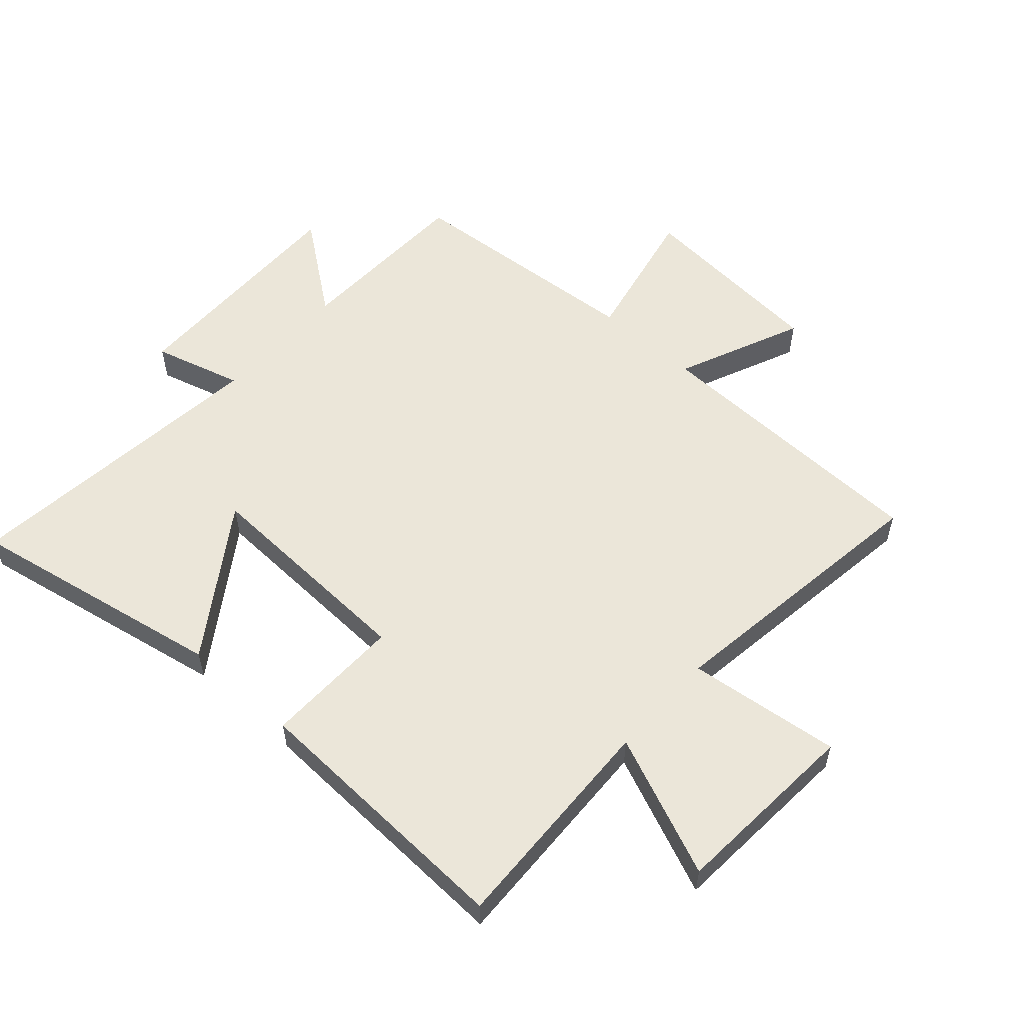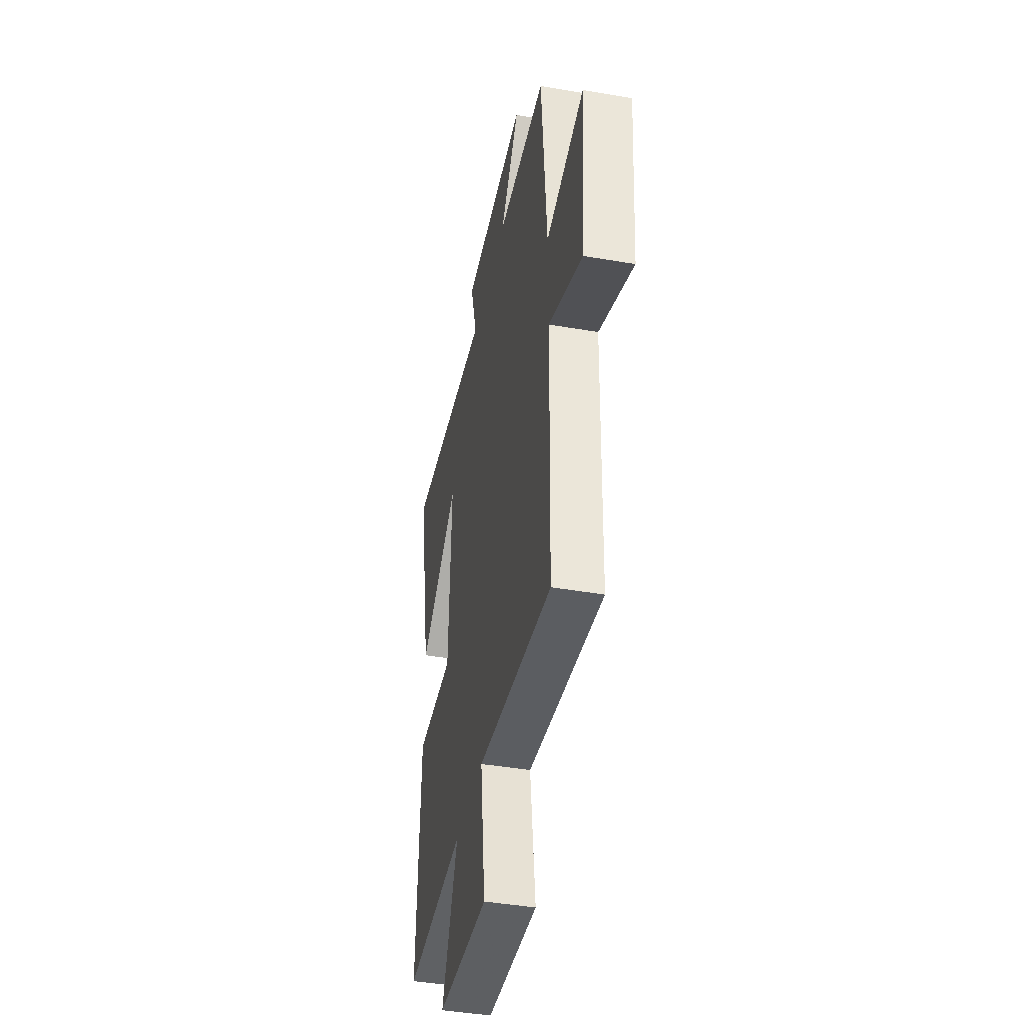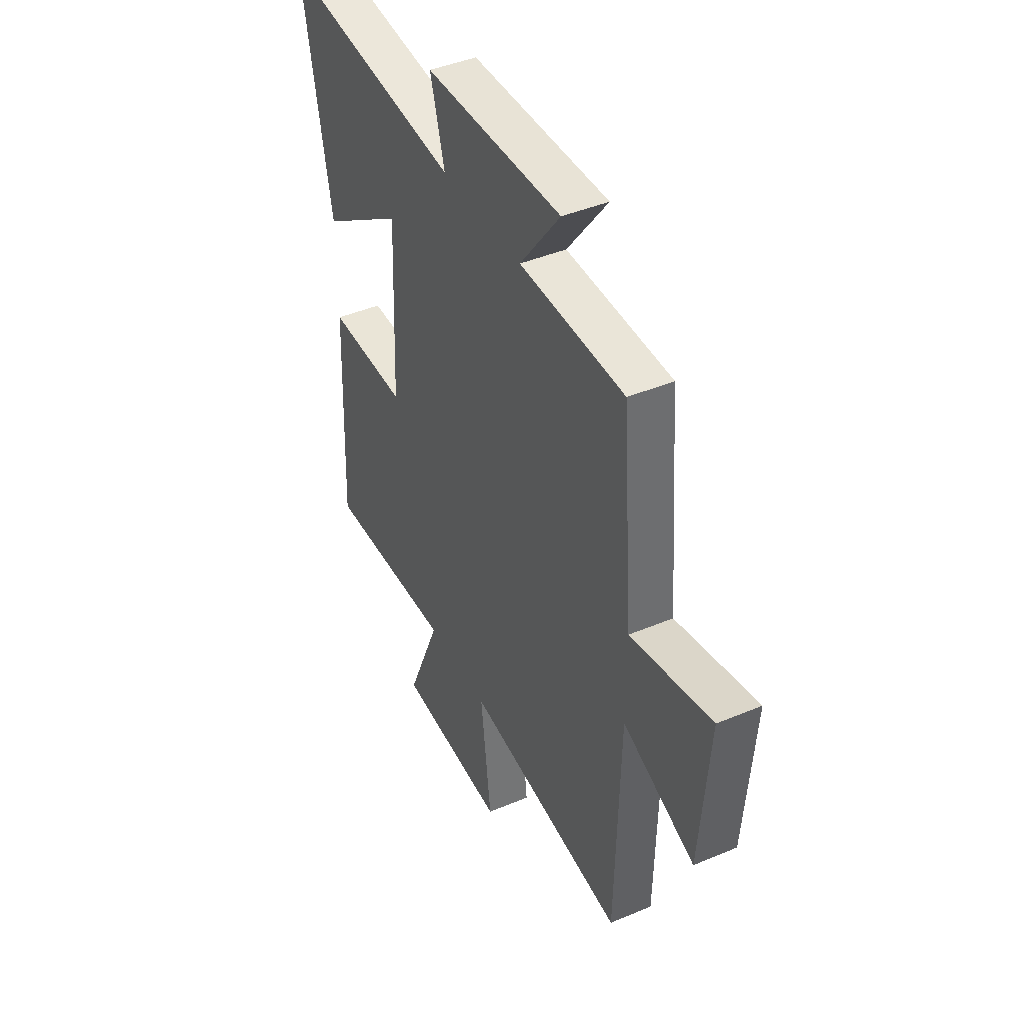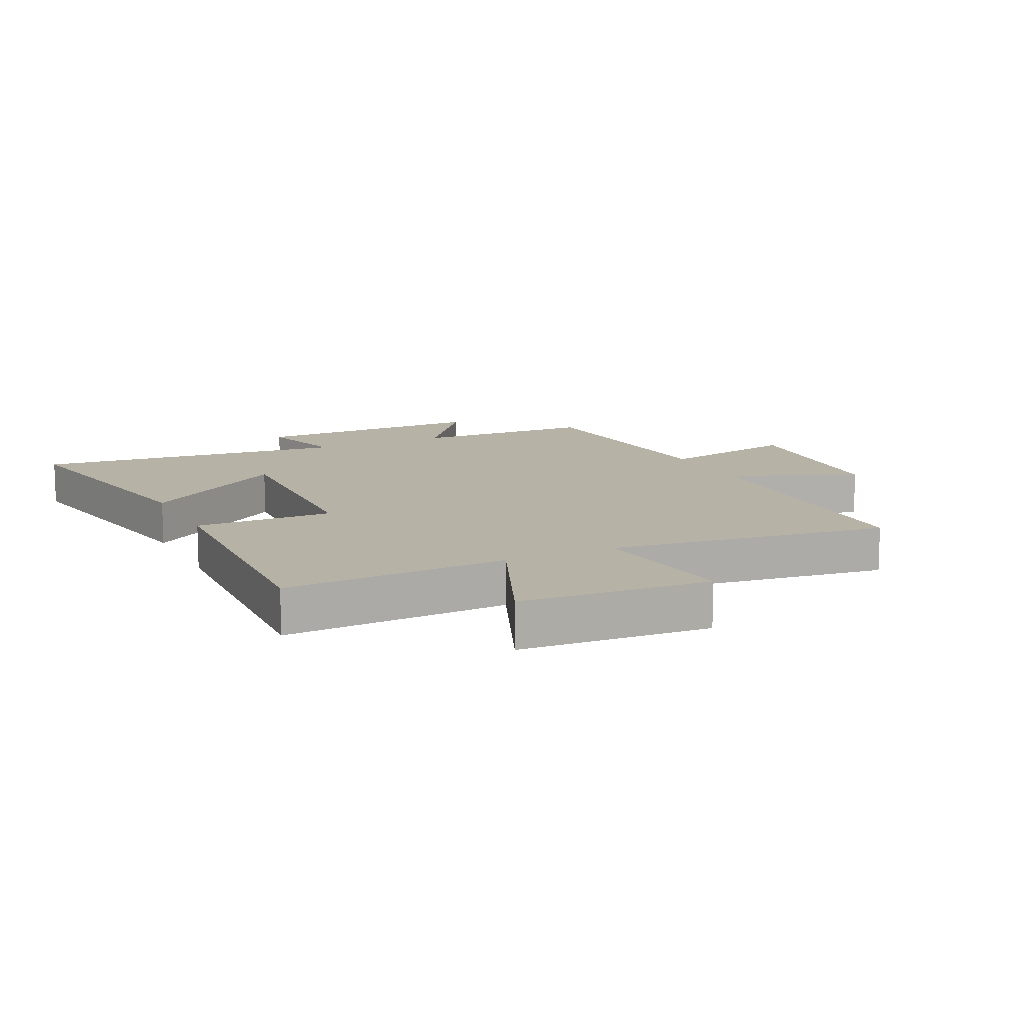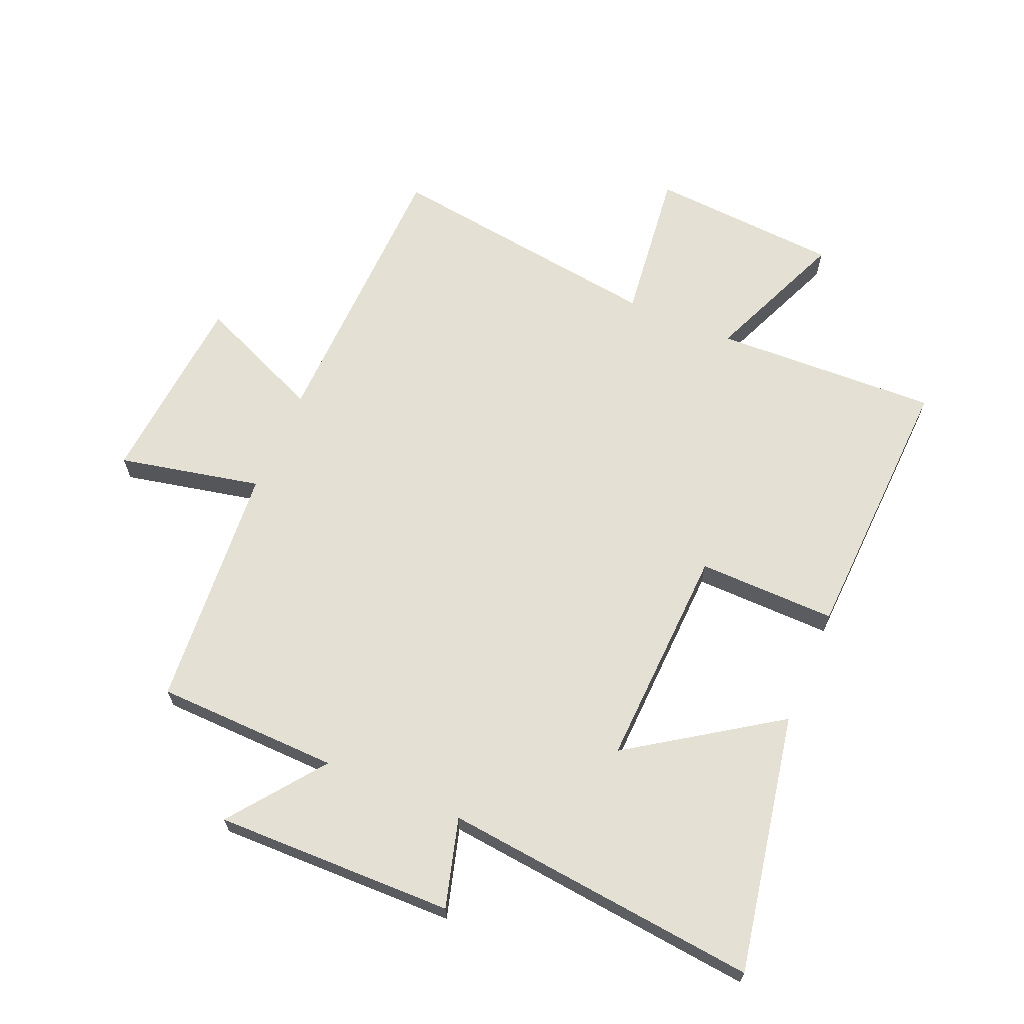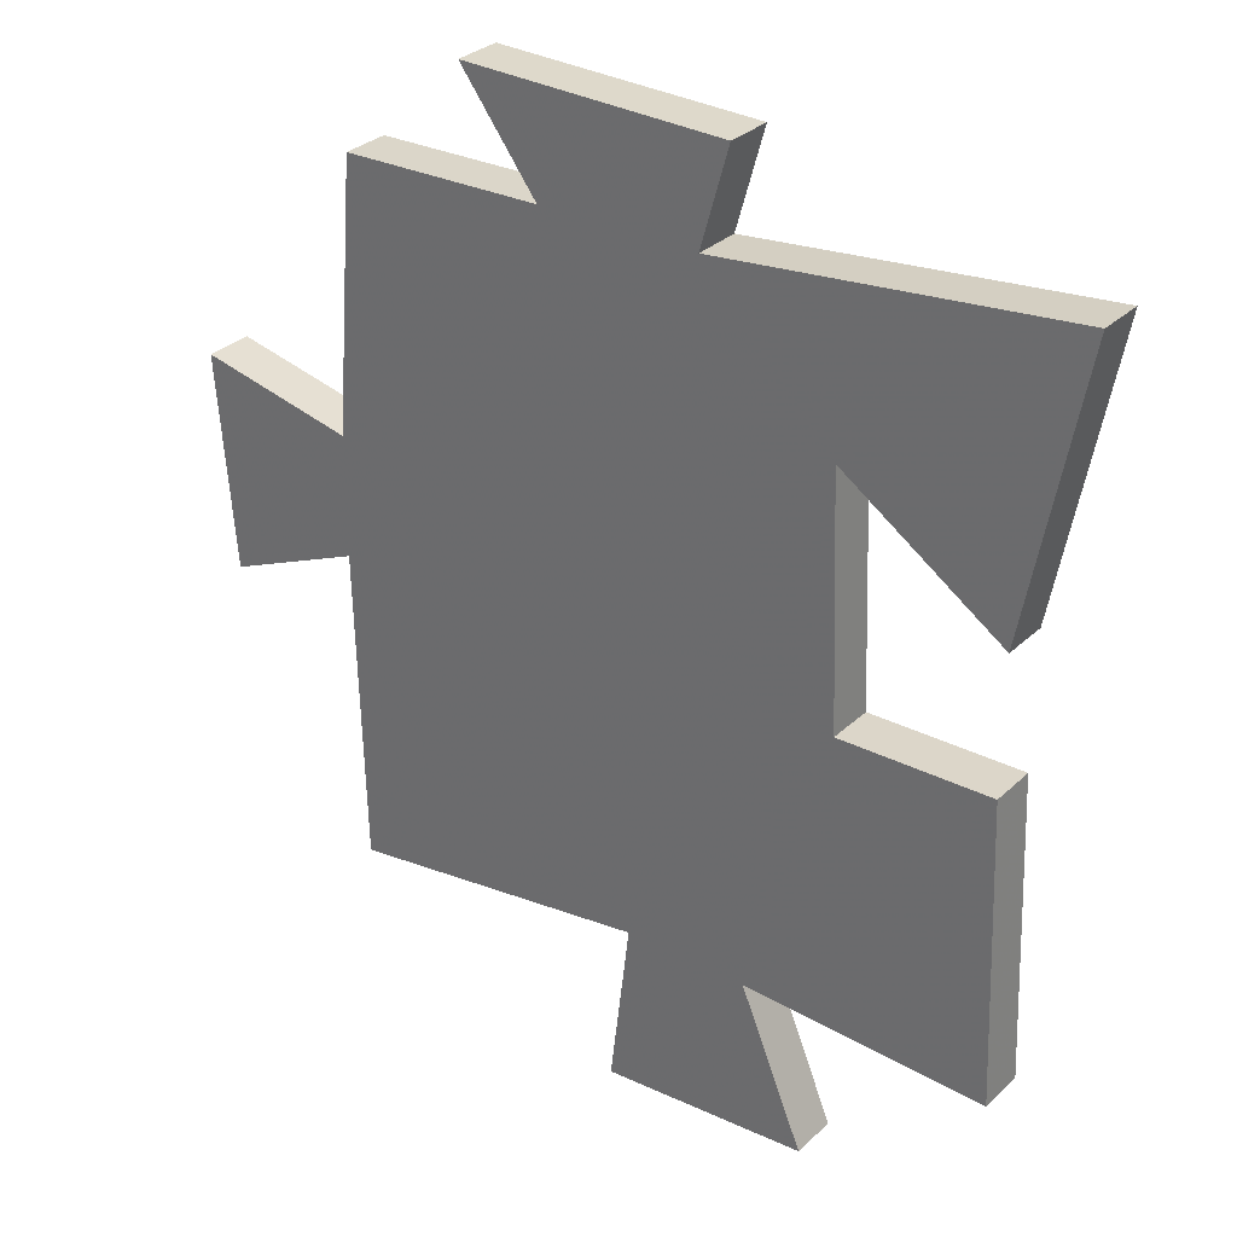
<metadata>
{"format":"obj","ext":"obj","renderer":"f3d","projection":"perspective","resolution":1024,"background":"white","views":[{"elev":55.9,"azim":132.0,"up":"+Y"},{"elev":-43.0,"azim":-101.6,"up":"+Z"},{"elev":43.1,"azim":-116.6,"up":"+Z"},{"elev":12.2,"azim":154.3,"up":"+Y"},{"elev":66.0,"azim":23.2,"up":"+Y"},{"elev":30.8,"azim":37.2,"up":"+Z"}]}
</metadata>
<code>
v 0.518 0.07 -0.516
v 0.152 0.07 -0.5
v 0.248 0.07 -0.73
v -0.062 0.07 -0.75
v -0.032 0.07 -0.5
v -0.488 0.07 -0.561
v -0.5 0.07 -0.088
v -0.706 0.07 -0.176
v -0.732 0.07 0.142
v -0.5 0.07 0.092
v -0.468 0.07 0.493
v -0.169 0.07 0.5
v -0.284 0.07 0.653
v 0.106 0.07 0.645
v 0.065 0.07 0.5
v 0.581 0.07 0.553
v 0.5 0.07 0.13
v 0.26 0.07 0.293
v 0.274 0.07 -0.071
v 0.5 0.07 -0.068
v 0.518 0 -0.516
v 0.152 0 -0.5
v 0.248 0 -0.73
v -0.062 0 -0.75
v -0.032 0 -0.5
v -0.488 0 -0.561
v -0.5 0 -0.088
v -0.706 0 -0.176
v -0.732 0 0.142
v -0.5 0 0.092
v -0.468 0 0.493
v -0.169 0 0.5
v -0.284 0 0.653
v 0.106 0 0.645
v 0.065 0 0.5
v 0.581 0 0.553
v 0.5 0 0.13
v 0.26 0 0.293
v 0.274 0 -0.071
v 0.5 0 -0.068
f 19 20 1 2
f 18 19 2
f 15 16 17 18
f 15 18 2
f 12 13 14 15
f 10 11 12 15
f 10 15 2
f 7 8 9 10
f 5 6 7 10
f 5 10 2 3
f 3 4 5
f 22 21 40 39
f 22 39 38
f 38 37 36 35
f 22 38 35
f 35 34 33 32
f 35 32 31 30
f 22 35 30
f 30 29 28 27
f 30 27 26 25
f 23 22 30 25
f 25 24 23
f 1 21 22 2
f 2 22 23 3
f 3 23 24 4
f 4 24 25 5
f 5 25 26 6
f 6 26 27 7
f 7 27 28 8
f 8 28 29 9
f 9 29 30 10
f 10 30 31 11
f 11 31 32 12
f 12 32 33 13
f 13 33 34 14
f 14 34 35 15
f 15 35 36 16
f 16 36 37 17
f 17 37 38 18
f 18 38 39 19
f 19 39 40 20
f 20 40 21 1

</code>
